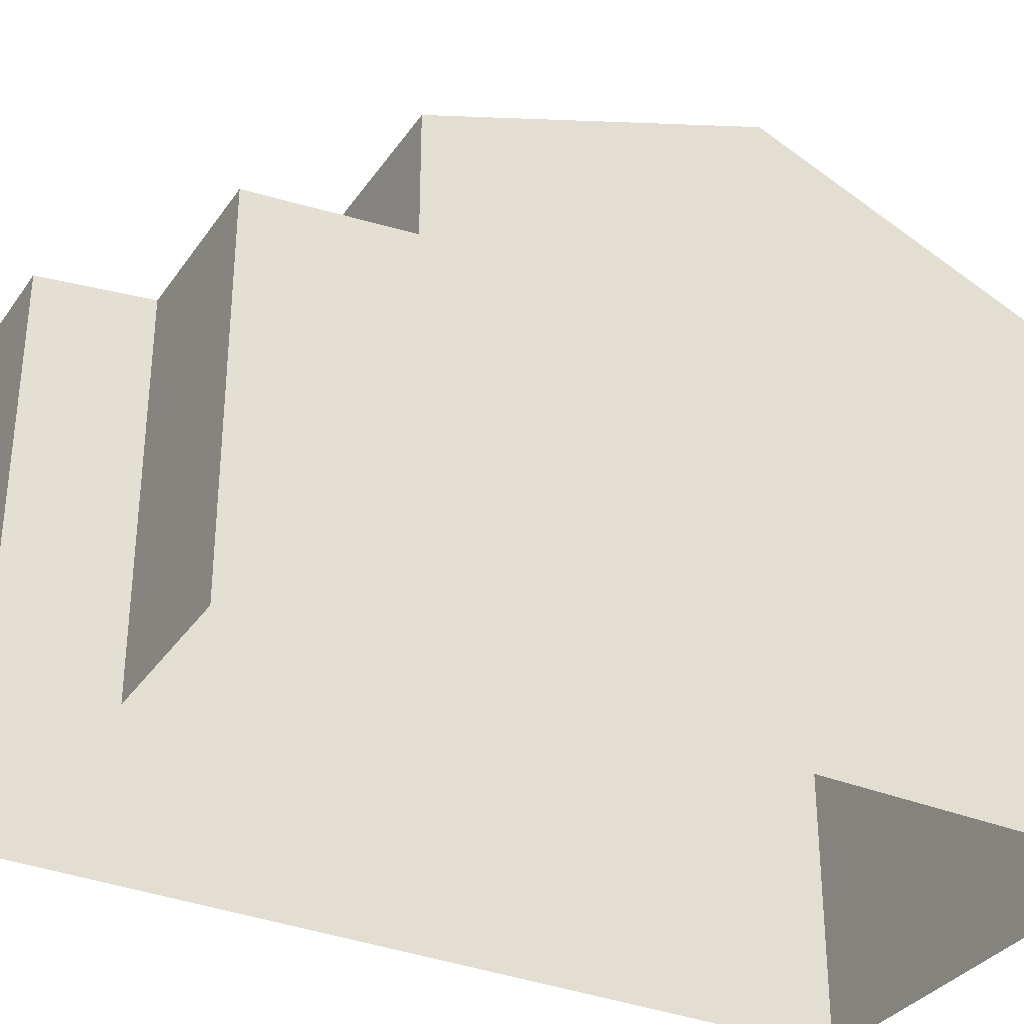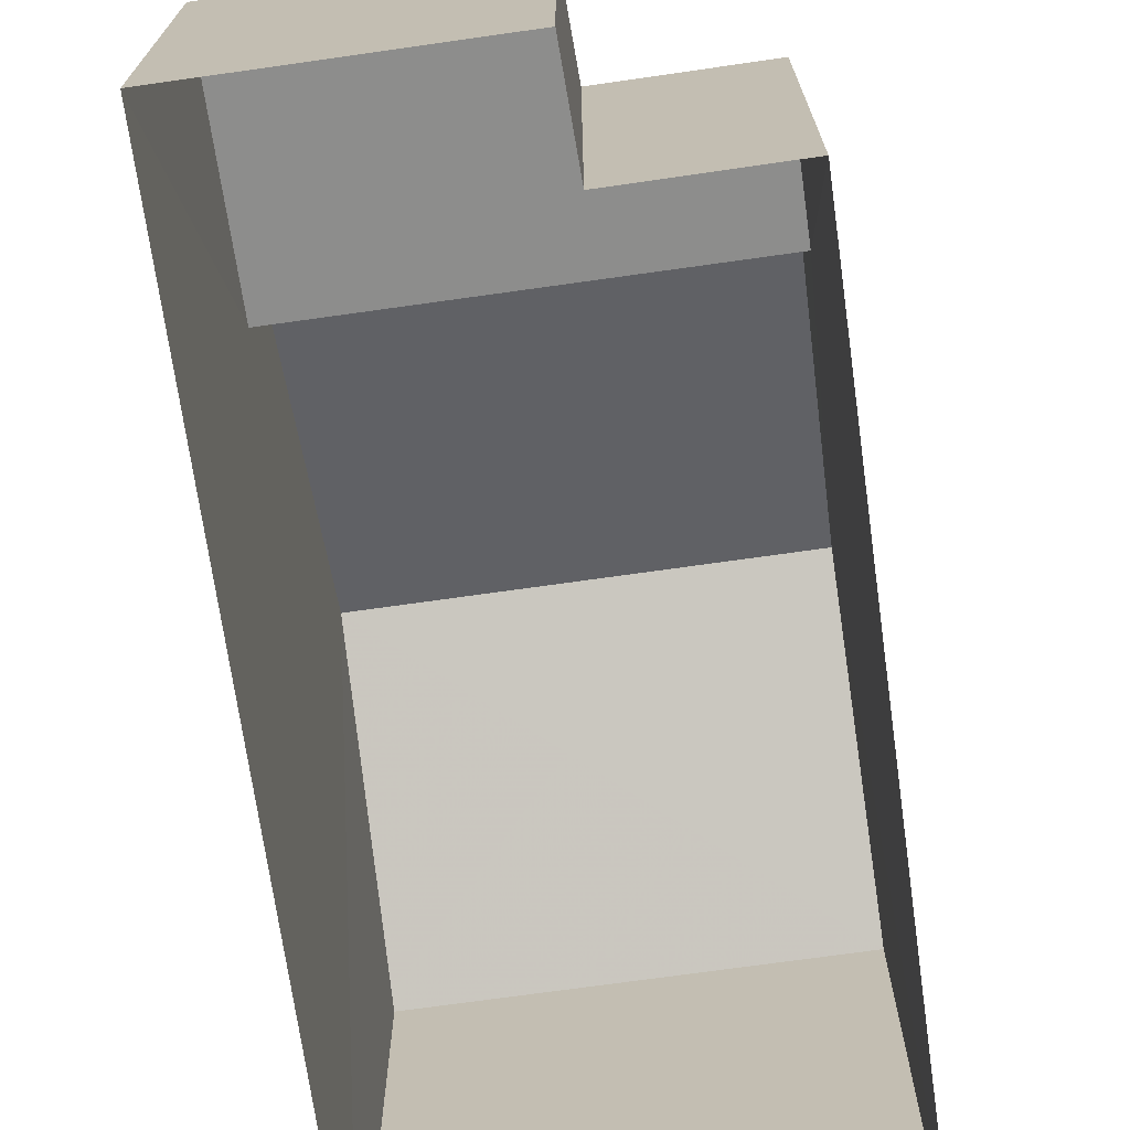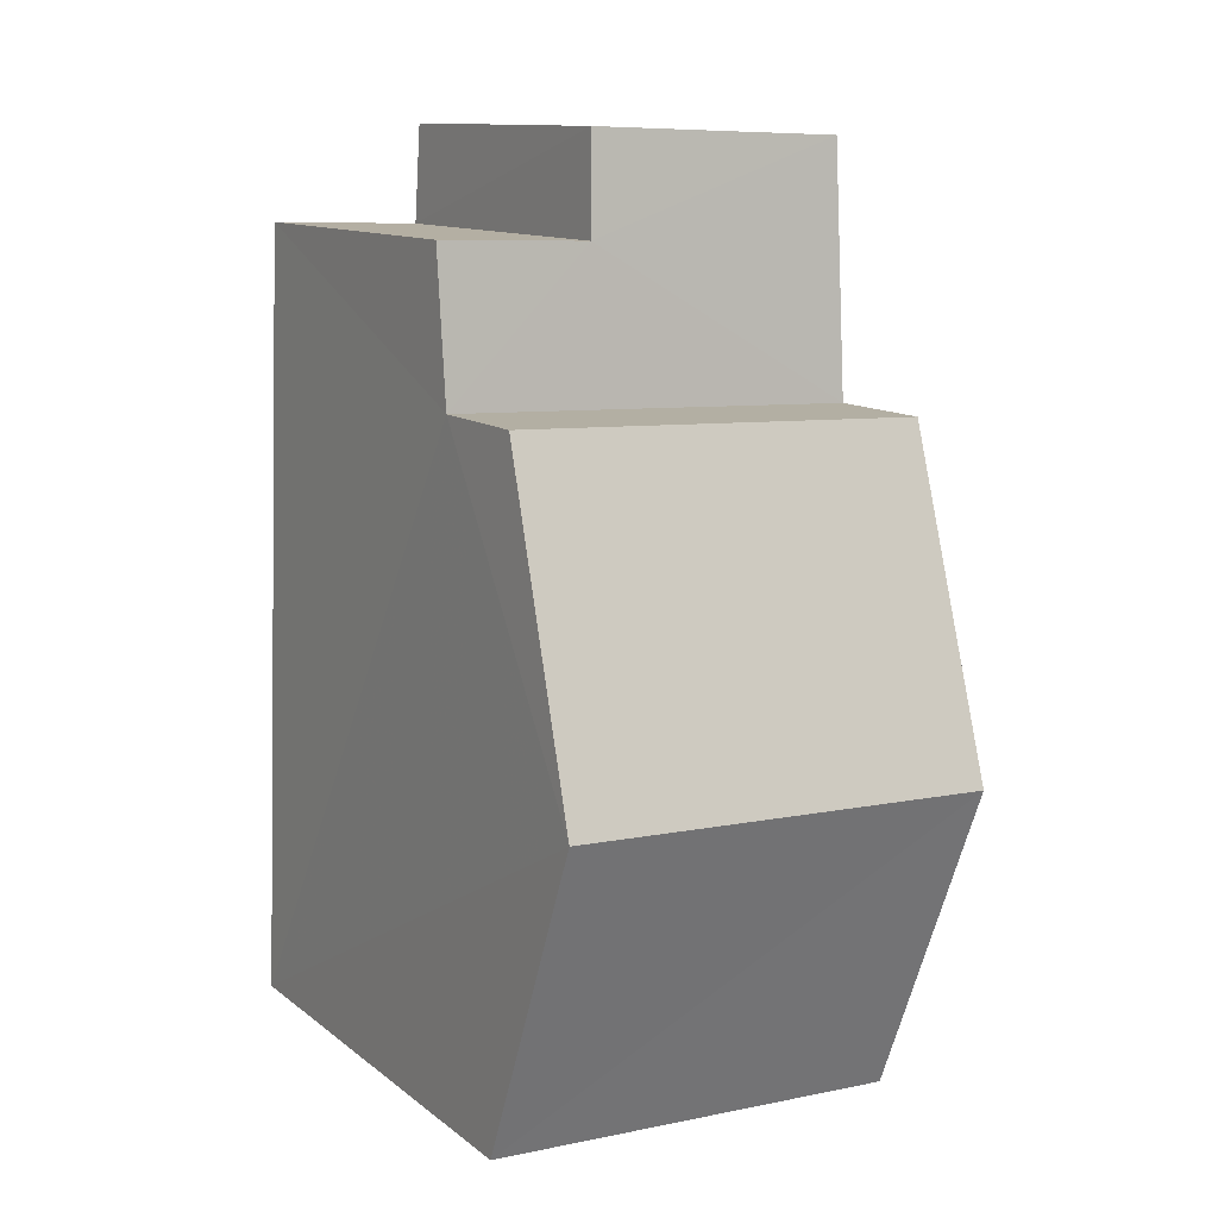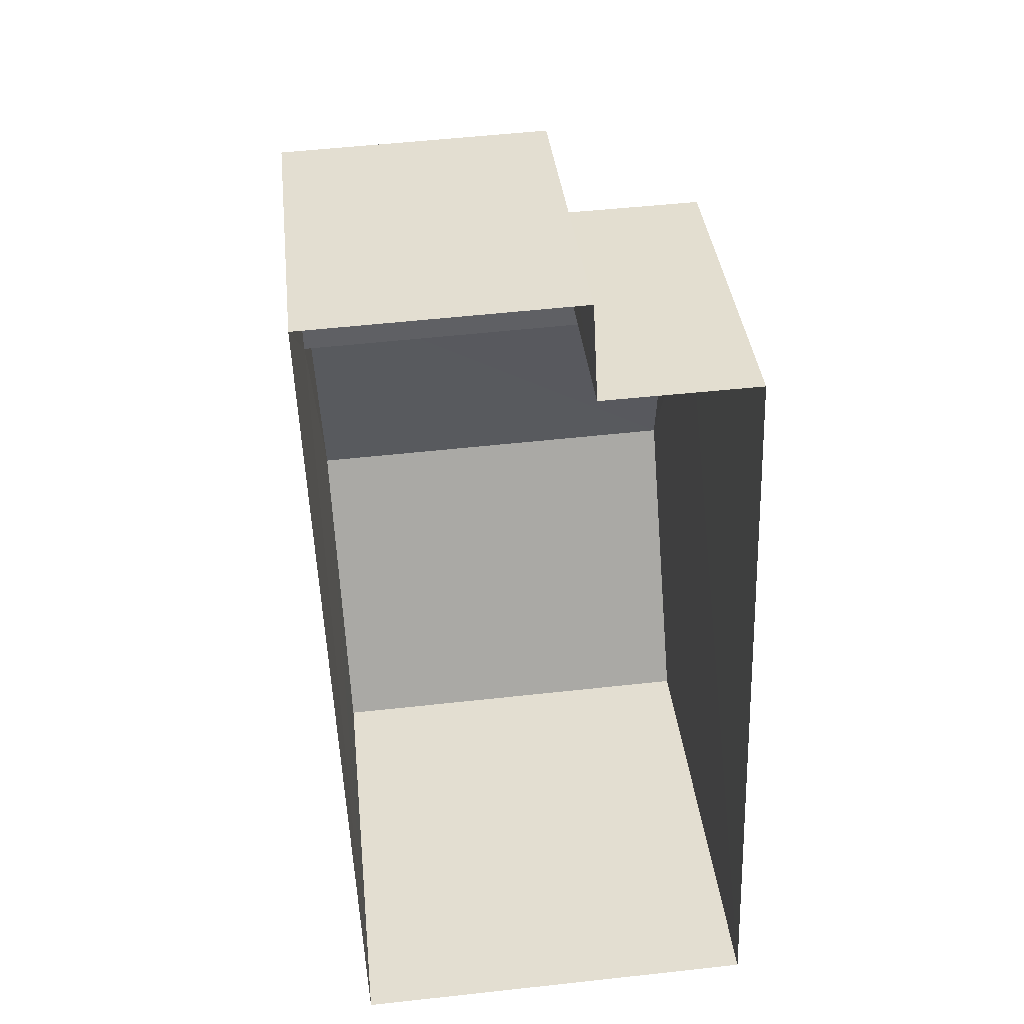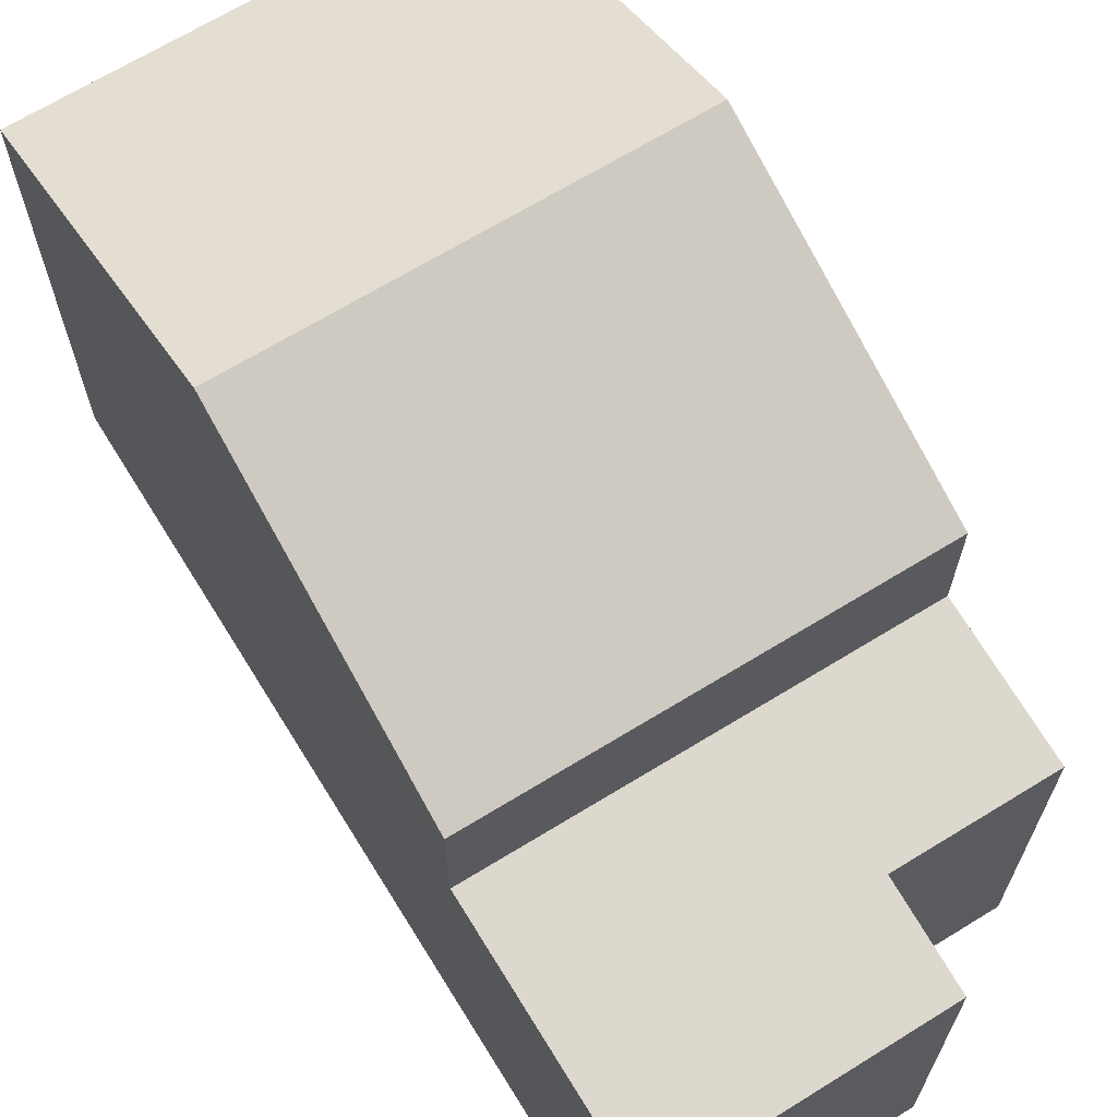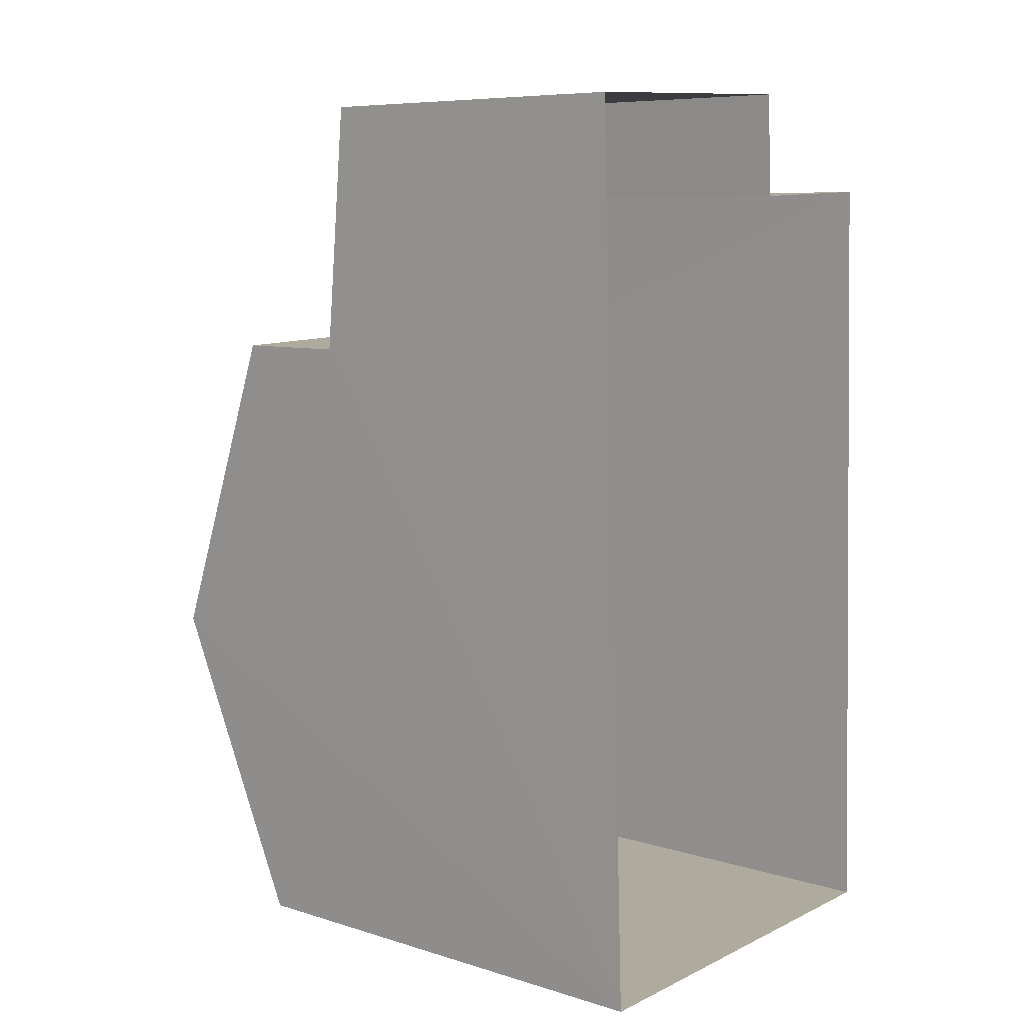
<metadata>
{"format":"obj","ext":"obj","renderer":"f3d","projection":"perspective","resolution":1024,"background":"white","views":[{"elev":-33.4,"azim":-121.5,"up":"+Z"},{"elev":-70.9,"azim":-174.2,"up":"+Z"},{"elev":12.0,"azim":-30.4,"up":"+Y"},{"elev":36.6,"azim":174.0,"up":"+Y"},{"elev":67.1,"azim":146.0,"up":"+Z"},{"elev":7.8,"azim":130.8,"up":"+Y"}]}
</metadata>
<code>
v -3.738e+05 -1.044e+05 24.77
v -3.738e+05 -1.044e+05 24.77
v -3.737e+05 -1.044e+05 24.77
v -3.737e+05 -1.044e+05 24.77
v -3.738e+05 -1.044e+05 24.77
v -3.738e+05 -1.044e+05 24.77
v -3.738e+05 -1.044e+05 29
v -3.738e+05 -1.044e+05 29.21
v -3.738e+05 -1.044e+05 29
v -3.738e+05 -1.044e+05 28.86
v -3.737e+05 -1.044e+05 28.86
v -3.737e+05 -1.044e+05 29.2
v -3.738e+05 -1.044e+05 30.61
v -3.737e+05 -1.044e+05 30.61
v -3.737e+05 -1.044e+05 32.11
v -3.738e+05 -1.044e+05 32.11
v -3.737e+05 -1.044e+05 30.61
v -3.738e+05 -1.044e+05 30.61
f 1 2 3
f 3 2 4
f 1 5 2
f 4 2 6
f 7 8 9
f 10 9 11
f 11 9 12
f 9 8 12
f 13 14 15
f 16 13 15
f 17 18 16
f 15 17 16
f 10 6 2
f 9 10 2
f 14 3 15
f 17 15 12
f 12 3 4
f 12 4 11
f 15 3 12
f 8 18 17
f 12 8 17
f 13 1 3
f 14 13 3
f 11 4 6
f 10 11 6
f 13 16 1
f 16 18 8
f 1 8 5
f 5 8 7
f 1 16 8
f 9 2 5
f 7 9 5

</code>
